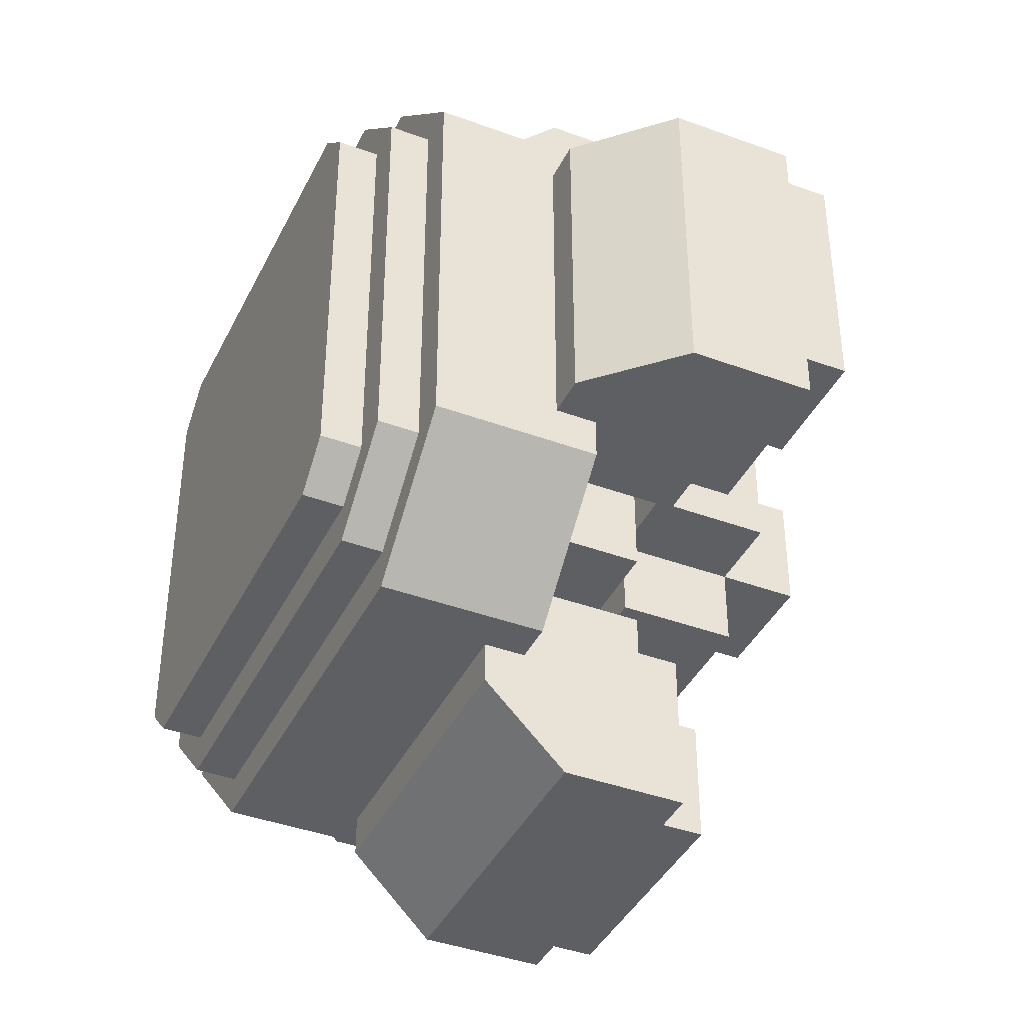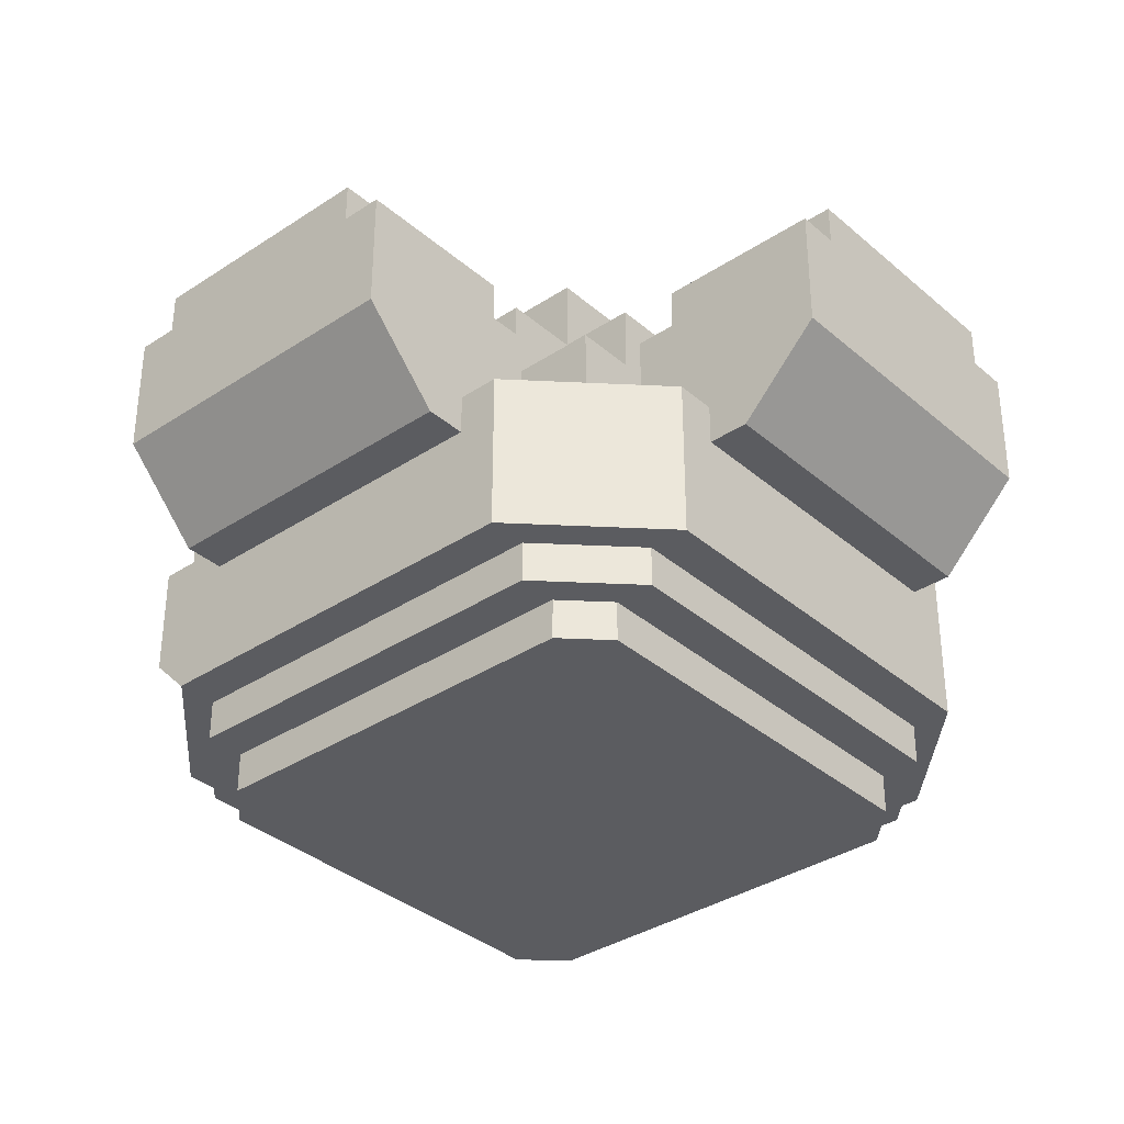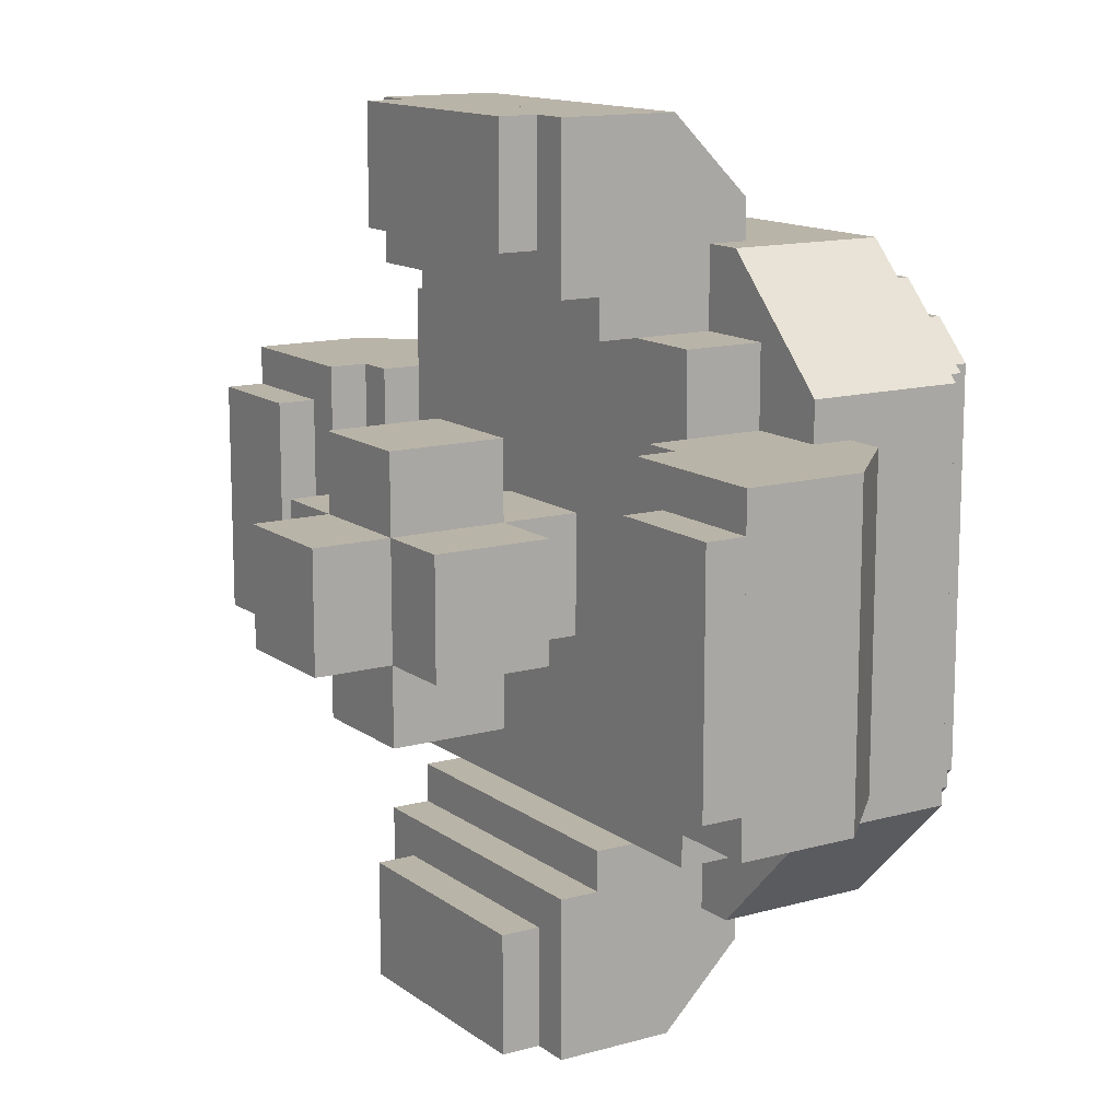
<metadata>
{"format":"obj","ext":"obj","renderer":"f3d","projection":"perspective","resolution":1024,"background":"white","views":[{"elev":-40.4,"azim":-114.4,"up":"+Y"},{"elev":-35.1,"azim":-138.7,"up":"+Z"},{"elev":13.3,"azim":57.6,"up":"+Y"}]}
</metadata>
<code>
g avatar_strange_creature_head_mesh
v -0.1566 0.1878 1.545
v -0.1877 0.1568 1.545
v -0.1877 0.1568 1.514
v -0.1566 0.1878 1.514
v 0.1536 0.1878 1.545
v -0.1566 0.1878 1.545
v -0.1566 0.1878 1.514
v 0.1536 0.1878 1.514
v 0.1846 0.1568 1.545
v 0.1536 0.1878 1.545
v 0.1536 0.1878 1.514
v 0.1846 0.1568 1.514
v 0.1846 -0.1535 1.545
v 0.1846 0.1568 1.545
v 0.1846 0.1568 1.514
v 0.1846 -0.1535 1.514
v 0.1536 -0.1845 1.545
v 0.1846 -0.1535 1.545
v 0.1846 -0.1535 1.514
v 0.1536 -0.1845 1.514
v -0.1566 -0.1845 1.545
v 0.1536 -0.1845 1.545
v 0.1536 -0.1845 1.514
v -0.1566 -0.1845 1.514
v -0.1877 -0.1535 1.545
v -0.1566 -0.1845 1.545
v -0.1566 -0.1845 1.514
v -0.1877 -0.1535 1.514
v -0.1877 0.1568 1.545
v -0.1877 -0.1535 1.545
v -0.1877 -0.1535 1.514
v -0.1877 0.1568 1.514
v -0.1566 -0.1845 1.514
v 0.1536 -0.1845 1.514
v 0.1846 -0.1535 1.514
v -0.1877 -0.1535 1.514
v 0.1846 0.1568 1.514
v -0.1877 0.1568 1.514
v 0.1536 0.1878 1.514
v -0.1566 0.1878 1.514
v 0.2157 -0.1535 1.576
v 0.2157 -0.1535 1.545
v 0.1536 -0.2155 1.545
v 0.1536 -0.2155 1.576
v 0.1536 -0.2155 1.576
v 0.1536 -0.2155 1.545
v -0.1566 -0.2155 1.545
v -0.1566 -0.2155 1.576
v -0.1566 -0.2155 1.576
v -0.1566 -0.2155 1.545
v -0.2187 -0.1535 1.545
v -0.2187 -0.1535 1.576
v -0.2187 -0.1535 1.576
v -0.2187 -0.1535 1.545
v -0.2187 0.1568 1.545
v -0.2187 0.1568 1.576
v -0.2187 0.1568 1.576
v -0.2187 0.1568 1.545
v -0.1566 0.2188 1.545
v -0.1566 0.2188 1.576
v -0.1566 0.2188 1.576
v -0.1566 0.2188 1.545
v 0.1536 0.2188 1.545
v 0.1536 0.2188 1.576
v 0.1536 0.2188 1.576
v 0.1536 0.2188 1.545
v 0.2157 0.1568 1.545
v 0.2157 0.1568 1.576
v 0.2157 0.1568 1.576
v 0.2157 0.1568 1.545
v 0.2157 -0.1535 1.545
v 0.2157 -0.1535 1.576
v 0.1536 -0.2155 1.545
v 0.2157 -0.1535 1.545
v 0.2157 0.1568 1.545
v 0.1536 0.2188 1.545
v -0.1566 -0.2155 1.545
v -0.1566 0.2188 1.545
v -0.2187 -0.1535 1.545
v -0.2187 0.1568 1.545
v -0.2497 -0.1535 1.7
v -0.1566 -0.2466 1.7
v -0.1566 -0.2466 1.576
v -0.2497 -0.1535 1.576
v -0.1566 -0.2466 1.7
v 0.1536 -0.2466 1.7
v 0.1536 -0.2466 1.576
v -0.1566 -0.2466 1.576
v -0.2497 0.1568 1.7
v -0.2497 -0.1535 1.7
v -0.2497 -0.1535 1.576
v -0.2497 0.1568 1.576
v -0.1566 0.2498 1.7
v -0.2497 0.1568 1.7
v -0.2497 0.1568 1.576
v -0.1566 0.2498 1.576
v 0.1536 0.2498 1.7
v -0.1566 0.2498 1.7
v -0.1566 0.2498 1.576
v 0.1536 0.2498 1.576
v 0.2467 0.1568 1.7
v 0.1536 0.2498 1.7
v 0.1536 0.2498 1.576
v 0.2467 0.1568 1.576
v 0.2467 -0.1535 1.7
v 0.2467 0.1568 1.7
v 0.2467 0.1568 1.576
v 0.2467 -0.1535 1.576
v 0.1536 -0.2466 1.7
v 0.2467 -0.1535 1.7
v 0.2467 -0.1535 1.576
v 0.1536 -0.2466 1.576
v 0.1536 -0.2466 1.7
v 0.1536 0.2498 1.7
v 0.2467 0.1568 1.7
v 0.2467 -0.1535 1.7
v -0.1566 -0.2466 1.7
v -0.1566 0.2498 1.7
v -0.2497 0.1568 1.7
v -0.2497 -0.1535 1.7
v 0.1536 -0.2466 1.576
v 0.2467 -0.1535 1.576
v -0.2497 -0.1535 1.576
v -0.1566 -0.2466 1.576
v 0.2467 0.1568 1.576
v -0.2497 0.1568 1.576
v 0.1536 0.2498 1.576
v -0.1566 0.2498 1.576
v -0.1877 -0.1845 1.762
v -0.1877 0.1878 1.762
v 0.1846 0.1878 1.762
v 0.1846 -0.1845 1.762
v -0.1877 -0.1845 1.762
v 0.1846 -0.1845 1.762
v 0.1846 -0.1845 1.7
v -0.1877 -0.1845 1.7
v 0.1846 -0.1845 1.762
v 0.1846 0.1878 1.762
v 0.1846 0.1878 1.7
v 0.1846 -0.1845 1.7
v 0.1846 0.1878 1.762
v -0.1877 0.1878 1.762
v -0.1877 0.1878 1.7
v 0.1846 0.1878 1.7
v -0.1877 0.1878 1.762
v -0.1877 -0.1845 1.762
v -0.1877 -0.1845 1.7
v -0.1877 0.1878 1.7
v -0.04825 -0.0446 1.979
v -0.04825 0.04847 1.979
v 0.04482 0.04847 1.979
v 0.04482 -0.0446 1.979
v -0.04825 -0.0446 1.979
v 0.04482 -0.0446 1.979
v 0.04482 -0.0446 1.762
v -0.04825 -0.0446 1.762
v 0.04482 -0.0446 1.979
v 0.04482 0.04847 1.979
v 0.04482 0.04847 1.762
v 0.04482 -0.0446 1.762
v 0.04482 0.04847 1.979
v -0.04825 0.04847 1.979
v -0.04825 0.04847 1.762
v 0.04482 0.04847 1.762
v -0.04825 0.04847 1.979
v -0.04825 -0.0446 1.979
v -0.04825 -0.0446 1.762
v -0.04825 0.04847 1.762
v -0.1103 -0.0446 1.917
v -0.1103 0.04847 1.917
v 0.1069 0.04847 1.917
v 0.1069 -0.0446 1.917
v -0.1103 -0.0446 1.824
v 0.1069 -0.0446 1.824
v 0.1069 0.04847 1.824
v -0.1103 0.04847 1.824
v -0.1103 -0.0446 1.917
v 0.1069 -0.0446 1.917
v 0.1069 -0.0446 1.824
v -0.1103 -0.0446 1.824
v 0.1069 -0.0446 1.917
v 0.1069 0.04847 1.917
v 0.1069 0.04847 1.824
v 0.1069 -0.0446 1.824
v 0.1069 0.04847 1.917
v -0.1103 0.04847 1.917
v -0.1103 0.04847 1.824
v 0.1069 0.04847 1.824
v -0.1103 0.04847 1.917
v -0.1103 -0.0446 1.917
v -0.1103 -0.0446 1.824
v -0.1103 0.04847 1.824
v -0.04825 -0.1066 1.917
v -0.04825 0.1105 1.917
v 0.04482 0.1105 1.917
v 0.04482 -0.1066 1.917
v -0.04825 -0.1066 1.824
v 0.04482 -0.1066 1.824
v 0.04482 0.1105 1.824
v -0.04825 0.1105 1.824
v -0.04825 -0.1066 1.917
v 0.04482 -0.1066 1.917
v 0.04482 -0.1066 1.824
v -0.04825 -0.1066 1.824
v 0.04482 -0.1066 1.917
v 0.04482 0.1105 1.917
v 0.04482 0.1105 1.824
v 0.04482 -0.1066 1.824
v 0.04482 0.1105 1.917
v -0.04825 0.1105 1.917
v -0.04825 0.1105 1.824
v 0.04482 0.1105 1.824
v -0.04825 0.1105 1.917
v -0.04825 -0.1066 1.917
v -0.04825 -0.1066 1.824
v -0.04825 0.1105 1.824
v 0.2777 0.1257 1.669
v 0.1846 0.1257 1.669
v 0.1846 -0.1225 1.669
v 0.2777 -0.1225 1.669
v 0.3397 0.1257 1.793
v 0.3397 -0.1225 1.793
v 0.1846 -0.1225 1.793
v 0.1846 0.1257 1.793
v 0.3397 0.1257 1.731
v 0.3397 -0.1225 1.731
v 0.3397 -0.1225 1.793
v 0.3397 0.1257 1.793
v 0.1846 0.1257 1.669
v 0.1846 0.1257 1.793
v 0.1846 -0.1225 1.793
v 0.1846 -0.1225 1.669
v 0.2157 0.1257 1.824
v 0.3397 0.1257 1.824
v 0.3397 -0.1225 1.824
v 0.2157 -0.1225 1.824
v 0.2157 0.1257 1.824
v 0.2157 0.1257 1.793
v 0.3397 0.1257 1.793
v 0.3397 0.1257 1.824
v 0.3397 0.1257 1.824
v 0.3397 0.1257 1.793
v 0.3397 -0.1225 1.793
v 0.3397 -0.1225 1.824
v 0.3397 -0.1225 1.824
v 0.3397 -0.1225 1.793
v 0.2157 -0.1225 1.793
v 0.2157 -0.1225 1.824
v 0.2157 -0.1225 1.824
v 0.2157 -0.1225 1.793
v 0.2157 0.1257 1.793
v 0.2157 0.1257 1.824
v 0.2467 0.0947 1.855
v 0.3397 0.0947 1.855
v 0.3397 -0.09144 1.855
v 0.2467 -0.09144 1.855
v 0.2467 0.0947 1.855
v 0.2467 0.0947 1.824
v 0.3397 0.0947 1.824
v 0.3397 0.0947 1.855
v 0.3397 0.0947 1.855
v 0.3397 0.0947 1.824
v 0.3397 -0.09144 1.824
v 0.3397 -0.09144 1.855
v 0.3397 -0.09144 1.855
v 0.3397 -0.09144 1.824
v 0.2467 -0.09144 1.824
v 0.2467 -0.09144 1.855
v 0.2467 -0.09144 1.855
v 0.2467 -0.09144 1.824
v 0.2467 0.0947 1.824
v 0.2467 0.0947 1.855
v 0.3397 -0.1225 1.731
v 0.2777 -0.1225 1.669
v 0.1846 -0.1225 1.669
v 0.1846 -0.1225 1.793
v 0.3397 -0.1225 1.793
v 0.3397 0.1257 1.793
v 0.1846 0.1257 1.793
v 0.3397 0.1257 1.731
v 0.2777 0.1257 1.669
v 0.1846 0.1257 1.669
v 0.3397 0.1257 1.731
v 0.2777 0.1257 1.669
v 0.2777 -0.1225 1.669
v 0.3397 -0.1225 1.731
v -0.2807 0.1257 1.669
v -0.2807 -0.1225 1.669
v -0.1877 -0.1225 1.669
v -0.1877 0.1257 1.669
v -0.3428 0.1257 1.793
v -0.1877 0.1257 1.793
v -0.1877 -0.1225 1.793
v -0.3428 -0.1225 1.793
v -0.3428 0.1257 1.731
v -0.3428 0.1257 1.793
v -0.3428 -0.1225 1.793
v -0.3428 -0.1225 1.731
v -0.1877 -0.1225 1.793
v -0.1877 0.1257 1.793
v -0.1877 0.1257 1.669
v -0.1877 -0.1225 1.669
v -0.2187 0.1257 1.824
v -0.2187 -0.1225 1.824
v -0.3428 -0.1225 1.824
v -0.3428 0.1257 1.824
v -0.2187 0.1257 1.824
v -0.3428 0.1257 1.824
v -0.3428 0.1257 1.793
v -0.2187 0.1257 1.793
v -0.3428 0.1257 1.824
v -0.3428 -0.1225 1.824
v -0.3428 -0.1225 1.793
v -0.3428 0.1257 1.793
v -0.3428 -0.1225 1.824
v -0.2187 -0.1225 1.824
v -0.2187 -0.1225 1.793
v -0.3428 -0.1225 1.793
v -0.2187 -0.1225 1.824
v -0.2187 0.1257 1.824
v -0.2187 0.1257 1.793
v -0.2187 -0.1225 1.793
v -0.2497 0.0947 1.855
v -0.2497 -0.09144 1.855
v -0.3428 -0.09144 1.855
v -0.3428 0.0947 1.855
v -0.2497 0.0947 1.855
v -0.3428 0.0947 1.855
v -0.3428 0.0947 1.824
v -0.2497 0.0947 1.824
v -0.3428 0.0947 1.855
v -0.3428 -0.09144 1.855
v -0.3428 -0.09144 1.824
v -0.3428 0.0947 1.824
v -0.3428 -0.09144 1.855
v -0.2497 -0.09144 1.855
v -0.2497 -0.09144 1.824
v -0.3428 -0.09144 1.824
v -0.2497 -0.09144 1.855
v -0.2497 0.0947 1.855
v -0.2497 0.0947 1.824
v -0.2497 -0.09144 1.824
v -0.1877 -0.1225 1.669
v -0.2807 -0.1225 1.669
v -0.3428 -0.1225 1.731
v -0.1877 -0.1225 1.793
v -0.3428 -0.1225 1.793
v -0.3428 0.1257 1.793
v -0.3428 0.1257 1.731
v -0.1877 0.1257 1.793
v -0.2807 0.1257 1.669
v -0.1877 0.1257 1.669
v -0.2807 -0.1225 1.669
v -0.2807 0.1257 1.669
v -0.3428 0.1257 1.731
v -0.3428 -0.1225 1.731
v -0.1256 0.2808 1.669
v -0.1256 0.1878 1.669
v 0.1226 0.1878 1.669
v 0.1226 0.2808 1.669
v -0.1256 0.3429 1.793
v 0.1226 0.3429 1.793
v 0.1226 0.1878 1.793
v -0.1256 0.1878 1.793
v -0.1256 0.3429 1.731
v 0.1226 0.3429 1.731
v 0.1226 0.3429 1.793
v -0.1256 0.3429 1.793
v -0.1256 0.1878 1.669
v -0.1256 0.1878 1.793
v 0.1226 0.1878 1.793
v 0.1226 0.1878 1.669
v -0.1256 0.2188 1.824
v -0.1256 0.3429 1.824
v 0.1226 0.3429 1.824
v 0.1226 0.2188 1.824
v -0.1256 0.2188 1.824
v -0.1256 0.2188 1.793
v -0.1256 0.3429 1.793
v -0.1256 0.3429 1.824
v -0.1256 0.3429 1.824
v -0.1256 0.3429 1.793
v 0.1226 0.3429 1.793
v 0.1226 0.3429 1.824
v 0.1226 0.3429 1.824
v 0.1226 0.3429 1.793
v 0.1226 0.2188 1.793
v 0.1226 0.2188 1.824
v 0.1226 0.2188 1.824
v 0.1226 0.2188 1.793
v -0.1256 0.2188 1.793
v -0.1256 0.2188 1.824
v -0.09459 0.2498 1.855
v -0.09459 0.3429 1.855
v 0.09156 0.3429 1.855
v 0.09156 0.2498 1.855
v -0.09459 0.2498 1.855
v -0.09459 0.2498 1.824
v -0.09459 0.3429 1.824
v -0.09459 0.3429 1.855
v -0.09459 0.3429 1.855
v -0.09459 0.3429 1.824
v 0.09156 0.3429 1.824
v 0.09156 0.3429 1.855
v 0.09156 0.3429 1.855
v 0.09156 0.3429 1.824
v 0.09156 0.2498 1.824
v 0.09156 0.2498 1.855
v 0.09156 0.2498 1.855
v 0.09156 0.2498 1.824
v -0.09459 0.2498 1.824
v -0.09459 0.2498 1.855
v 0.1226 0.3429 1.731
v 0.1226 0.2808 1.669
v 0.1226 0.1878 1.669
v 0.1226 0.1878 1.793
v 0.1226 0.3429 1.793
v -0.1256 0.3429 1.793
v -0.1256 0.1878 1.793
v -0.1256 0.3429 1.731
v -0.1256 0.2808 1.669
v -0.1256 0.1878 1.669
v -0.1256 0.3429 1.731
v -0.1256 0.2808 1.669
v 0.1226 0.2808 1.669
v 0.1226 0.3429 1.731
v -0.1256 -0.2776 1.669
v 0.1226 -0.2776 1.669
v 0.1226 -0.1845 1.669
v -0.1256 -0.1845 1.669
v -0.1256 -0.3396 1.793
v -0.1256 -0.1845 1.793
v 0.1226 -0.1845 1.793
v 0.1226 -0.3396 1.793
v -0.1256 -0.3396 1.731
v -0.1256 -0.3396 1.793
v 0.1226 -0.3396 1.793
v 0.1226 -0.3396 1.731
v 0.1226 -0.1845 1.793
v -0.1256 -0.1845 1.793
v -0.1256 -0.1845 1.669
v 0.1226 -0.1845 1.669
v -0.1256 -0.2155 1.824
v 0.1226 -0.2155 1.824
v 0.1226 -0.3396 1.824
v -0.1256 -0.3396 1.824
v -0.1256 -0.2155 1.824
v -0.1256 -0.3396 1.824
v -0.1256 -0.3396 1.793
v -0.1256 -0.2155 1.793
v -0.1256 -0.3396 1.824
v 0.1226 -0.3396 1.824
v 0.1226 -0.3396 1.793
v -0.1256 -0.3396 1.793
v 0.1226 -0.3396 1.824
v 0.1226 -0.2155 1.824
v 0.1226 -0.2155 1.793
v 0.1226 -0.3396 1.793
v 0.1226 -0.2155 1.824
v -0.1256 -0.2155 1.824
v -0.1256 -0.2155 1.793
v 0.1226 -0.2155 1.793
v -0.09459 -0.2466 1.855
v 0.09156 -0.2466 1.855
v 0.09156 -0.3396 1.855
v -0.09459 -0.3396 1.855
v -0.09459 -0.2466 1.855
v -0.09459 -0.3396 1.855
v -0.09459 -0.3396 1.824
v -0.09459 -0.2466 1.824
v -0.09459 -0.3396 1.855
v 0.09156 -0.3396 1.855
v 0.09156 -0.3396 1.824
v -0.09459 -0.3396 1.824
v 0.09156 -0.3396 1.855
v 0.09156 -0.2466 1.855
v 0.09156 -0.2466 1.824
v 0.09156 -0.3396 1.824
v 0.09156 -0.2466 1.855
v -0.09459 -0.2466 1.855
v -0.09459 -0.2466 1.824
v 0.09156 -0.2466 1.824
v 0.1226 -0.1845 1.669
v 0.1226 -0.2776 1.669
v 0.1226 -0.3396 1.731
v 0.1226 -0.1845 1.793
v 0.1226 -0.3396 1.793
v -0.1256 -0.3396 1.793
v -0.1256 -0.3396 1.731
v -0.1256 -0.1845 1.793
v -0.1256 -0.2776 1.669
v -0.1256 -0.1845 1.669
v 0.1226 -0.2776 1.669
v -0.1256 -0.2776 1.669
v -0.1256 -0.3396 1.731
v 0.1226 -0.3396 1.731
g avatar_strange_creature_head_mesh_0
f 3 2 1
f 4 3 1
f 7 6 5
f 8 7 5
f 11 10 9
f 12 11 9
f 15 14 13
f 16 15 13
f 19 18 17
f 20 19 17
f 23 22 21
f 24 23 21
f 27 26 25
f 28 27 25
f 31 30 29
f 32 31 29
f 35 34 33
f 36 35 33
f 37 35 36
f 38 37 36
f 39 37 38
f 40 39 38
f 43 42 41
f 44 43 41
f 47 46 45
f 48 47 45
f 51 50 49
f 52 51 49
f 55 54 53
f 56 55 53
f 59 58 57
f 60 59 57
f 63 62 61
f 64 63 61
f 67 66 65
f 68 67 65
f 71 70 69
f 72 71 69
f 75 74 73
f 76 75 73
f 76 73 77
f 78 76 77
f 78 77 79
f 80 78 79
f 83 82 81
f 84 83 81
f 87 86 85
f 88 87 85
f 91 90 89
f 92 91 89
f 95 94 93
f 96 95 93
f 99 98 97
f 100 99 97
f 103 102 101
f 104 103 101
f 107 106 105
f 108 107 105
f 111 110 109
f 112 111 109
f 115 114 113
f 116 115 113
f 113 114 117
f 114 118 117
f 117 118 119
f 120 117 119
f 123 122 121
f 124 123 121
f 125 122 123
f 126 125 123
f 127 125 126
f 128 127 126
f 131 130 129
f 132 131 129
f 135 134 133
f 136 135 133
f 139 138 137
f 140 139 137
f 143 142 141
f 144 143 141
f 147 146 145
f 148 147 145
f 151 150 149
f 152 151 149
f 155 154 153
f 156 155 153
f 159 158 157
f 160 159 157
f 163 162 161
f 164 163 161
f 167 166 165
f 168 167 165
f 171 170 169
f 172 171 169
f 175 174 173
f 176 175 173
f 179 178 177
f 180 179 177
f 183 182 181
f 184 183 181
f 187 186 185
f 188 187 185
f 191 190 189
f 192 191 189
f 195 194 193
f 196 195 193
f 199 198 197
f 200 199 197
f 203 202 201
f 204 203 201
f 207 206 205
f 208 207 205
f 211 210 209
f 212 211 209
f 215 214 213
f 216 215 213
f 219 218 217
f 220 219 217
f 223 222 221
f 224 223 221
f 227 226 225
f 228 227 225
f 231 230 229
f 232 231 229
f 235 234 233
f 236 235 233
f 239 238 237
f 240 239 237
f 243 242 241
f 244 243 241
f 247 246 245
f 248 247 245
f 251 250 249
f 252 251 249
f 255 254 253
f 256 255 253
f 259 258 257
f 260 259 257
f 263 262 261
f 264 263 261
f 267 266 265
f 268 267 265
f 271 270 269
f 272 271 269
f 275 274 273
f 276 275 273
f 273 277 276
f 280 279 278
f 280 281 279
f 281 282 279
f 285 284 283
f 286 285 283
f 289 288 287
f 290 289 287
f 293 292 291
f 294 293 291
f 297 296 295
f 298 297 295
f 301 300 299
f 302 301 299
f 305 304 303
f 306 305 303
f 309 308 307
f 310 309 307
f 313 312 311
f 314 313 311
f 317 316 315
f 318 317 315
f 321 320 319
f 322 321 319
f 325 324 323
f 326 325 323
f 329 328 327
f 330 329 327
f 333 332 331
f 334 333 331
f 337 336 335
f 338 337 335
f 341 340 339
f 342 341 339
f 345 344 343
f 346 345 343
f 347 345 346
f 350 349 348
f 351 349 350
f 352 351 350
f 355 354 353
f 356 355 353
f 359 358 357
f 360 359 357
f 363 362 361
f 364 363 361
f 367 366 365
f 368 367 365
f 371 370 369
f 372 371 369
f 375 374 373
f 376 375 373
f 379 378 377
f 380 379 377
f 383 382 381
f 384 383 381
f 387 386 385
f 388 387 385
f 391 390 389
f 392 391 389
f 395 394 393
f 396 395 393
f 399 398 397
f 400 399 397
f 403 402 401
f 404 403 401
f 407 406 405
f 408 407 405
f 411 410 409
f 412 411 409
f 415 414 413
f 416 415 413
f 413 417 416
f 420 419 418
f 420 421 419
f 421 422 419
f 425 424 423
f 426 425 423
f 429 428 427
f 430 429 427
f 433 432 431
f 434 433 431
f 437 436 435
f 438 437 435
f 441 440 439
f 442 441 439
f 445 444 443
f 446 445 443
f 449 448 447
f 450 449 447
f 453 452 451
f 454 453 451
f 457 456 455
f 458 457 455
f 461 460 459
f 462 461 459
f 465 464 463
f 466 465 463
f 469 468 467
f 470 469 467
f 473 472 471
f 474 473 471
f 477 476 475
f 478 477 475
f 481 480 479
f 482 481 479
f 485 484 483
f 486 485 483
f 487 485 486
f 490 489 488
f 491 489 490
f 492 491 490
f 495 494 493
f 496 495 493

</code>
